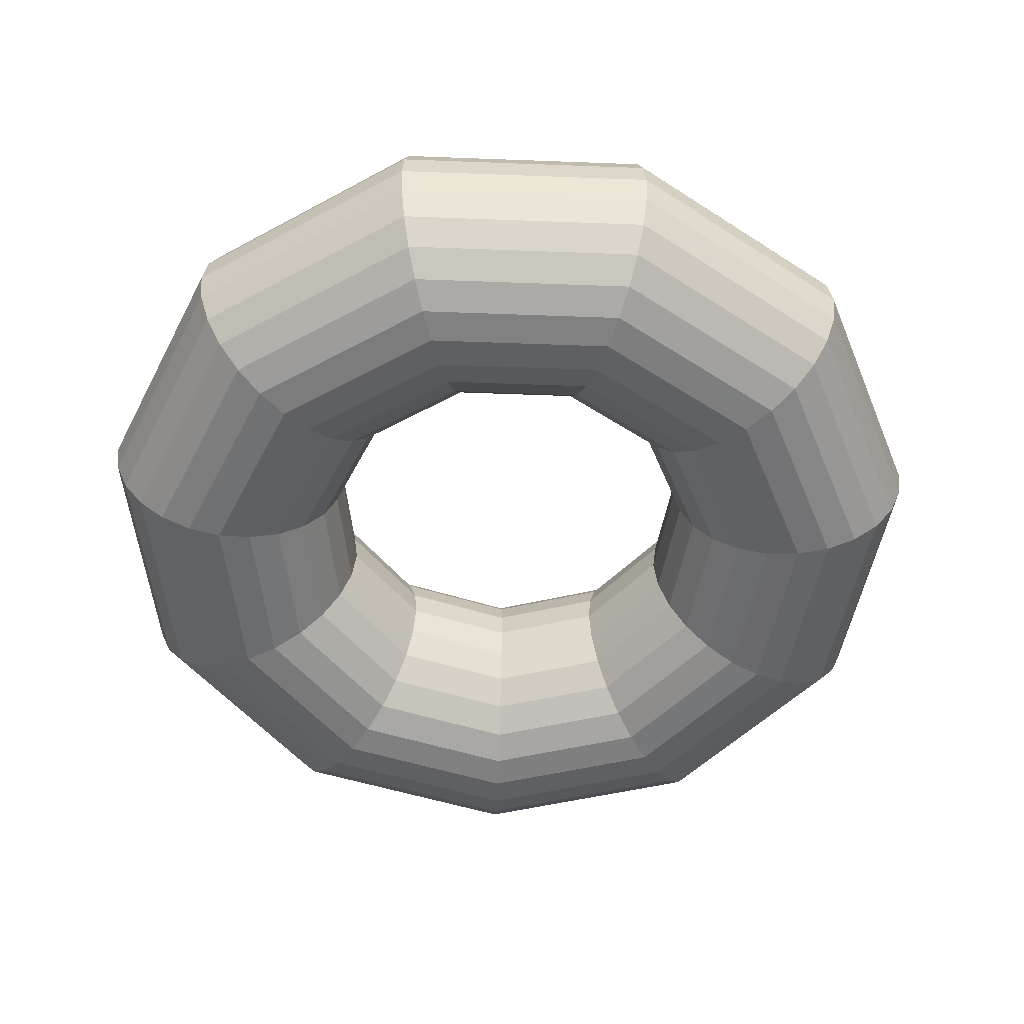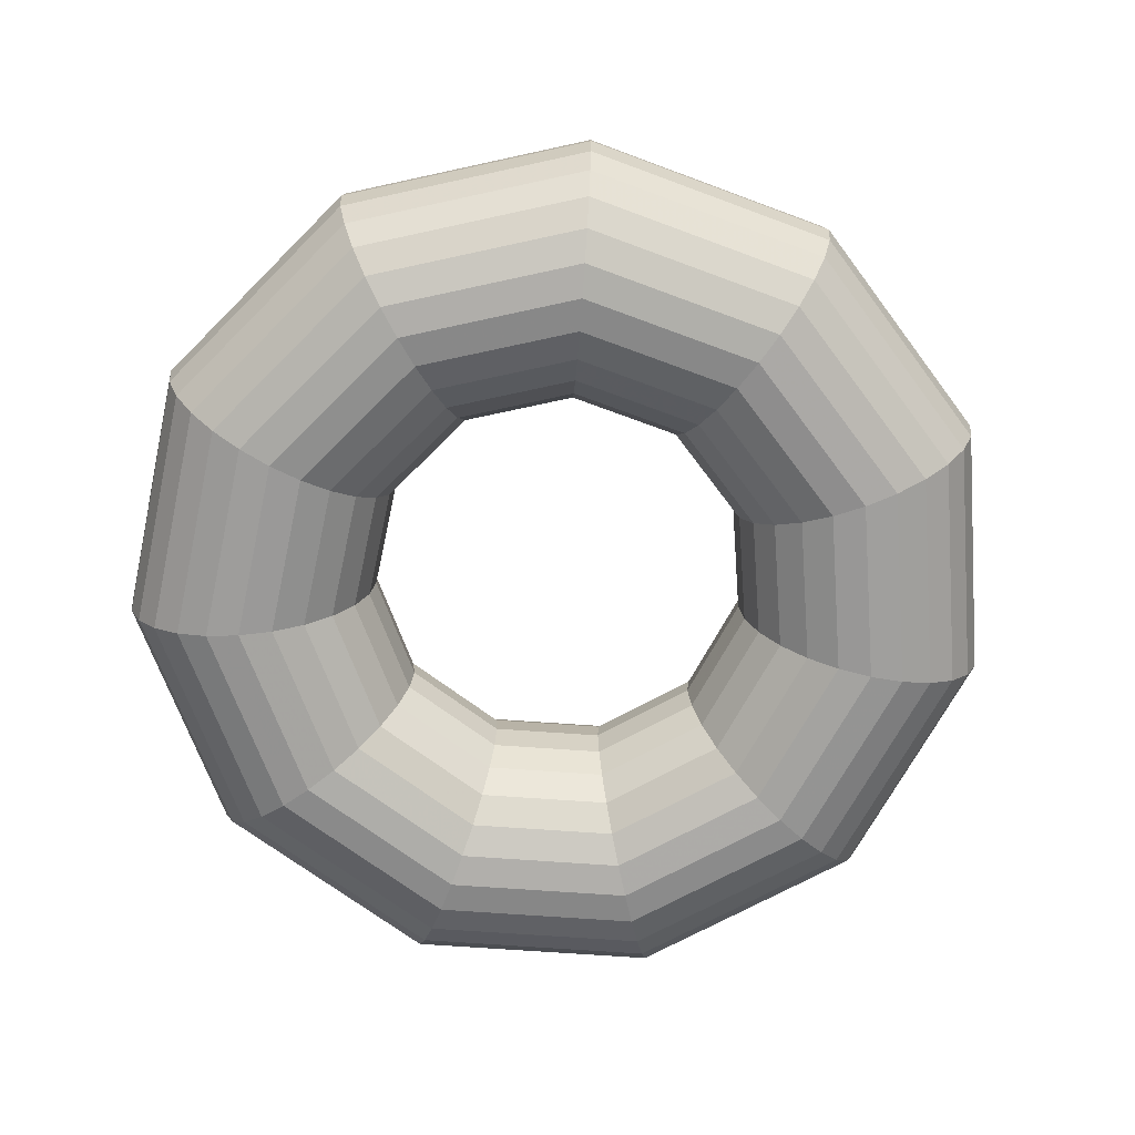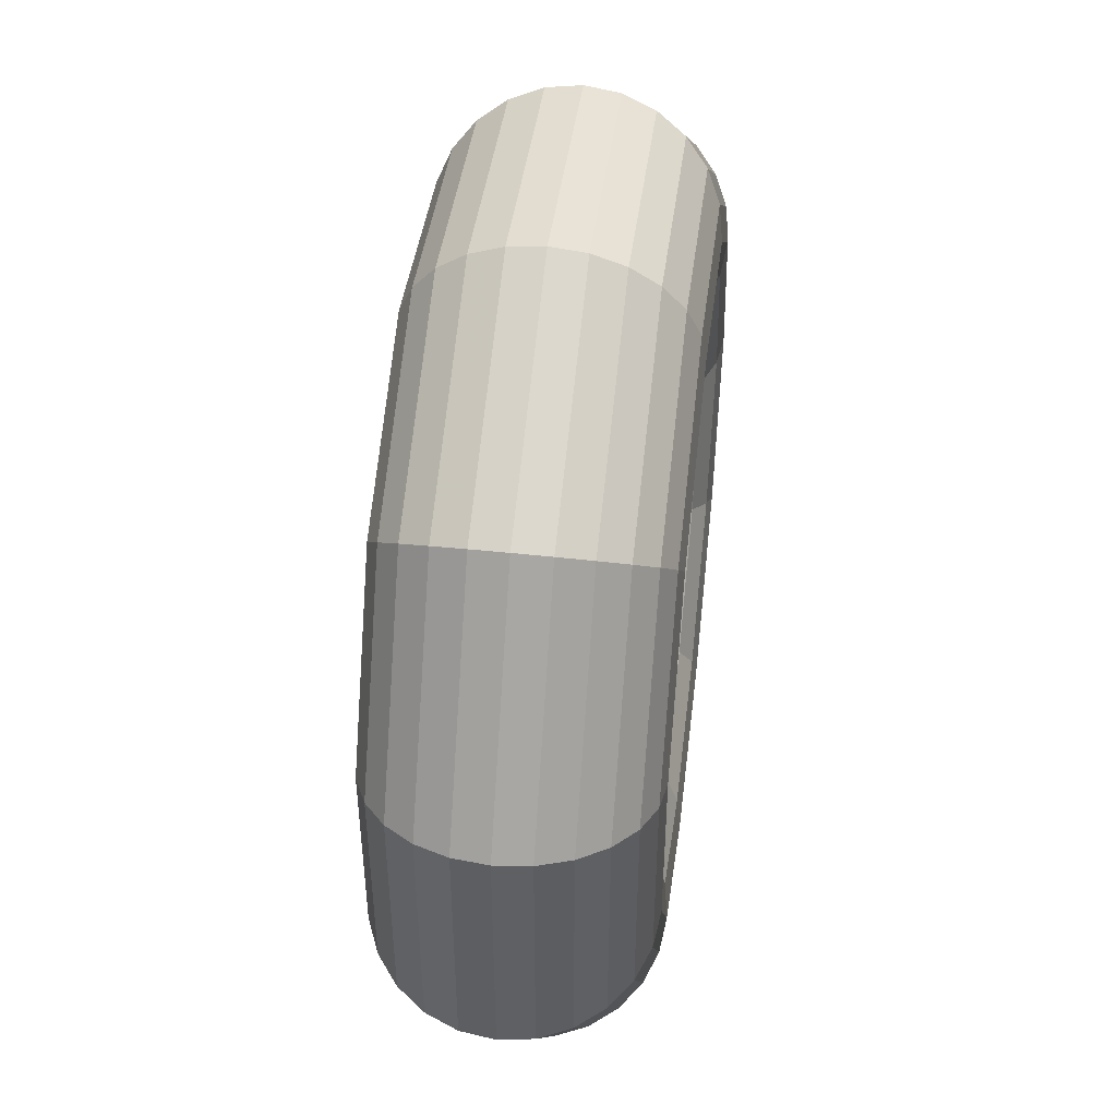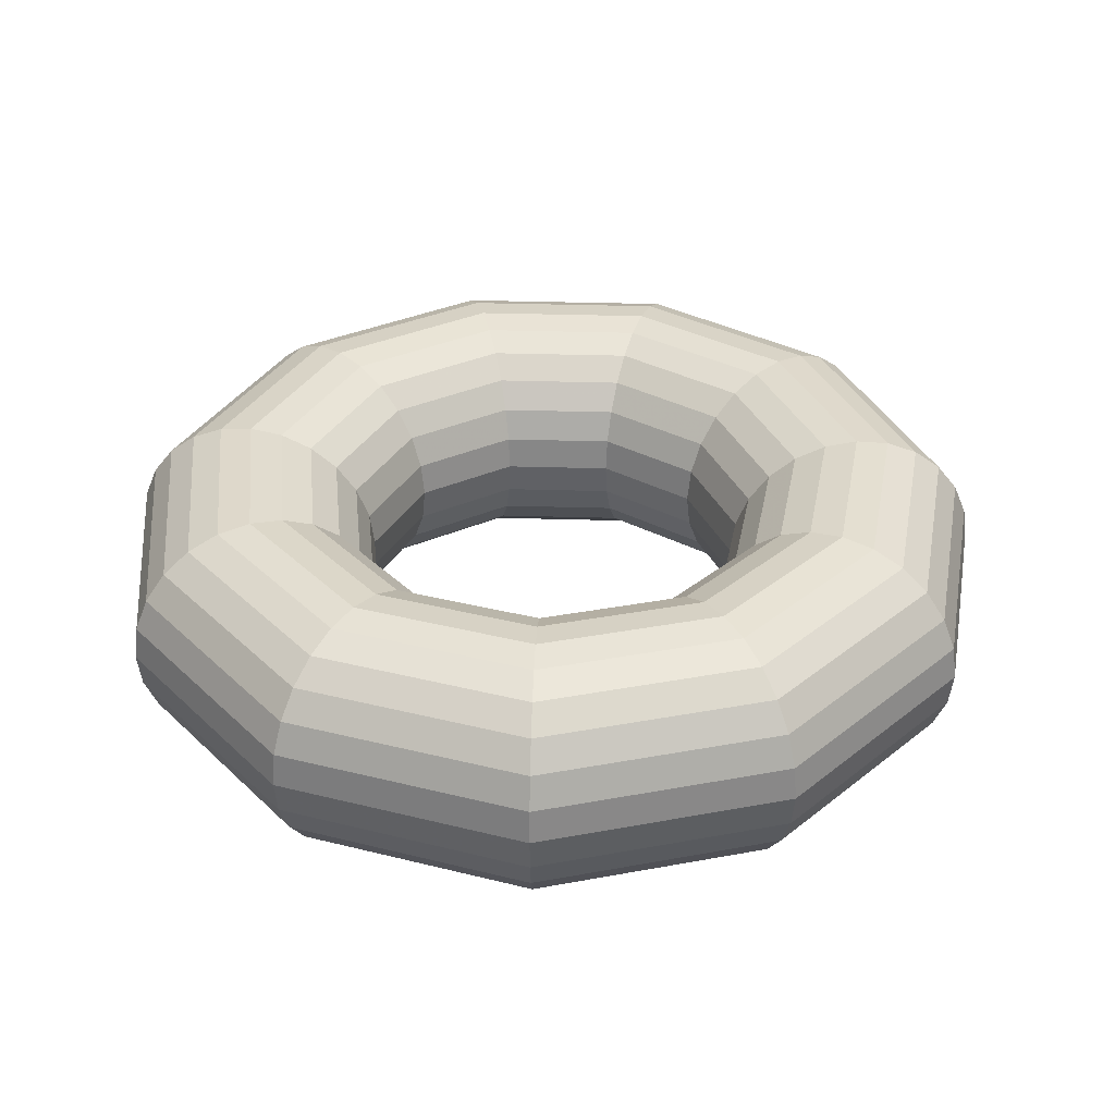
<metadata>
{"format":"obj","ext":"obj","renderer":"f3d","projection":"perspective","resolution":1024,"background":"white","views":[{"elev":-52.5,"azim":120.4,"up":"+Y"},{"elev":-70.4,"azim":-159.5,"up":"+Y"},{"elev":47.9,"azim":96.9,"up":"+Z"},{"elev":34.6,"azim":141.4,"up":"+Y"}]}
</metadata>
<code>
v -2.916 -0.2588 1.874
v -3.366 -0.5 -0
v -3.466 -0.2588 -0
v -2.698 -0.7071 1.734
v -2.524 -0.866 1.622
v -3.207 -0.7071 -0
v -2.759 -0.9659 -0
v -2.5 -1 -0
v -1.683 -0.866 1.081
v -1.793 -0.7071 -0
v -1.634 -0.5 -0
v -1.291 -0.2588 0.8294
v -1.262 -0 0.811
v -1.534 0.2588 0
v -1.291 0.2588 0.8294
v -1.793 0.7071 0
v -1.508 0.7071 0.9693
v -1.634 0.5 0
v -2.241 0.9659 0
v -2.5 1 0
v -2.321 0.9659 1.492
v -2.103 1 1.352
v -2.698 0.7071 1.734
v -2.524 0.866 1.622
v -2.832 0.5 1.82
v -3.207 0.7071 0
v -3.366 0.5 0
v -2.944 -0 1.892
v -3.466 0.2588 0
v -1.44 -0.2588 3.153
v -1.454 -0 3.184
v -2.832 -0.5 1.82
v -1.246 -0.866 2.729
v -1.146 -0.9659 2.51
v -2.321 -0.9659 1.492
v -1.885 -0.9659 1.212
v -1.039 -1 2.274
v -2.103 -1 1.352
v -0.931 -0.9659 2.039
v -1.375 -0.5 0.8834
v -1.508 -0.7071 0.9693
v -0.6788 -0.5 1.486
v -0.6373 0.2588 1.395
v -0.6788 0.5 1.486
v -0.7448 0.7071 1.631
v -1.375 0.5 0.8834
v -1.885 0.9659 1.212
v -1.683 0.866 1.081
v -0.8308 0.866 1.819
v -2.916 0.2588 1.874
v 0.4933 -0.2588 3.431
v -1.332 -0.7071 2.917
v -1.398 -0.5 3.062
v 0.4269 -0.866 2.969
v 0.2552 -0.7071 1.775
v 0.2846 -0.866 1.98
v -0.8308 -0.866 1.819
v -0.7448 -0.7071 1.631
v 0.2183 -0.2588 1.518
v -0.6373 -0.2588 1.395
v 0.2183 0.2588 1.518
v -0.6231 -0 1.364
v 0.2846 0.866 1.98
v -0.931 0.9659 2.039
v 0.3558 1 2.475
v 0.319 0.9659 2.218
v 0.3926 0.9659 2.731
v -1.039 1 2.274
v -1.146 0.9659 2.51
v -1.246 0.866 2.729
v -1.332 0.7071 2.917
v 0.479 0.5 3.332
v -1.398 0.5 3.062
v -1.44 0.2588 3.153
v 2.292 -0 2.645
v 0.4981 -0 3.464
v 2.27 -0.2588 2.619
v 2.1 -0.7071 2.424
v 0.479 -0.5 3.332
v 0.4564 -0.7071 3.174
v 0.3926 -0.9659 2.731
v 0.319 -0.9659 2.218
v 0.3558 -1 2.475
v 1.31 -0.866 1.512
v 1.174 -0.7071 1.355
v 0.2325 -0.5 1.617
v 1.005 -0.2588 1.159
v 1.005 0.2588 1.159
v 0.2135 -0 1.485
v 1.07 0.5 1.235
v 0.2552 0.7071 1.775
v 0.2325 0.5 1.617
v 1.31 0.866 1.512
v 1.174 0.7071 1.355
v 1.468 0.9659 1.694
v 2.1 0.7071 2.424
v 1.965 0.866 2.267
v 0.4269 0.866 2.969
v 0.4564 0.7071 3.174
v 2.27 0.2588 2.619
v 0.4933 0.2588 3.431
v 3.23 -0.5 0.9483
v 3.326 -0.2588 0.9765
v 2.204 -0.5 2.544
v 2.878 -0.866 0.8452
v 1.965 -0.866 2.267
v 1.807 -0.9659 2.085
v 2.647 -0.9659 0.7772
v 1.468 -0.9659 1.694
v 1.637 -1 1.889
v 2.15 -0.9659 0.6314
v 1.568 -0.5 0.4603
v 1.07 -0.5 1.235
v 0.9823 -0 1.134
v 1.472 -0.2588 0.4322
v 1.72 0.7071 0.5051
v 1.568 0.5 0.4603
v 2.15 0.9659 0.6314
v 1.919 0.866 0.5635
v 1.637 1 1.889
v 1.807 0.9659 2.085
v 3.326 0.2588 0.9765
v 2.204 0.5 2.544
v 3.326 -0.2588 -0.9765
v 3.358 -0 0.9861
v 3.23 -0.5 -0.9483
v 3.077 -0.7071 -0.9035
v 3.077 -0.7071 0.9035
v 2.647 -0.9659 -0.7772
v 2.878 -0.866 -0.8452
v 2.399 -1 0.7043
v 1.72 -0.7071 -0.5051
v 1.919 -0.866 0.5635
v 1.568 -0.5 -0.4603
v 1.72 -0.7071 0.5051
v 1.472 -0.2588 -0.4322
v 1.439 0 -0.4226
v 1.439 -0 0.4226
v 1.472 0.2588 0.4322
v 1.568 0.5 -0.4603
v 2.399 1 -0.7043
v 2.647 0.9659 0.7772
v 2.399 1 0.7043
v 2.647 0.9659 -0.7772
v 3.077 0.7071 0.9035
v 2.878 0.866 -0.8452
v 2.878 0.866 0.8452
v 3.23 0.5 0.9483
v 1.965 -0.866 -2.267
v 2.15 -0.9659 -0.6314
v 1.468 -0.9659 -1.694
v 2.399 -1 -0.7043
v 1.919 -0.866 -0.5635
v 1.31 -0.866 -1.512
v 1.174 -0.7071 -1.355
v 1.07 0.5 -1.235
v 1.472 0.2588 -0.4322
v 1.72 0.7071 -0.5051
v 2.15 0.9659 -0.6314
v 1.919 0.866 -0.5635
v 1.637 1 -1.889
v 3.077 0.7071 -0.9035
v 2.27 0.2588 -2.619
v 3.23 0.5 -0.9483
v 3.358 0 -0.9861
v 2.292 0 -2.645
v 3.326 0.2588 -0.9765
v 2.27 -0.2588 -2.619
v 2.204 -0.5 -2.544
v 0.4269 -0.866 -2.969
v 2.1 -0.7071 -2.424
v 0.3926 -0.9659 -2.731
v 1.637 -1 -1.889
v 1.807 -0.9659 -2.085
v 0.319 -0.9659 -2.218
v 0.3558 -1 -2.475
v 0.2846 -0.866 -1.98
v 0.2552 -0.7071 -1.775
v 1.005 -0.2588 -1.159
v 0.2183 -0.2588 -1.518
v 1.07 -0.5 -1.235
v 0.2183 0.2588 -1.518
v 0.9823 0 -1.134
v 0.2135 0 -1.485
v 1.005 0.2588 -1.159
v 1.31 0.866 -1.512
v 0.2846 0.866 -1.98
v 1.174 0.7071 -1.355
v 1.468 0.9659 -1.694
v 0.3926 0.9659 -2.731
v 0.4269 0.866 -2.969
v 1.807 0.9659 -2.085
v 2.1 0.7071 -2.424
v 1.965 0.866 -2.267
v 0.479 0.5 -3.332
v 2.204 0.5 -2.544
v 0.4933 0.2588 -3.431
v 0.4981 0 -3.464
v -1.454 0 -3.184
v -1.398 -0.5 -3.062
v 0.4933 -0.2588 -3.431
v -1.44 -0.2588 -3.153
v 0.479 -0.5 -3.332
v -1.246 -0.866 -2.729
v 0.4564 -0.7071 -3.174
v -1.039 -1 -2.274
v -0.8308 -0.866 -1.819
v -0.931 -0.9659 -2.039
v -0.7448 -0.7071 -1.631
v -0.6788 -0.5 -1.486
v 0.2325 -0.5 -1.617
v -0.6373 -0.2588 -1.395
v -0.7448 0.7071 -1.631
v -0.6788 0.5 -1.486
v 0.2325 0.5 -1.617
v -0.8308 0.866 -1.819
v 0.2552 0.7071 -1.775
v 0.319 0.9659 -2.218
v -0.931 0.9659 -2.039
v 0.3558 1 -2.475
v -1.146 0.9659 -2.51
v 0.4564 0.7071 -3.174
v -2.698 -0.7071 -1.734
v -1.332 -0.7071 -2.917
v -2.524 -0.866 -1.622
v -2.321 -0.9659 -1.492
v -1.146 -0.9659 -2.51
v -1.885 -0.9659 -1.212
v -2.103 -1 -1.352
v -1.508 -0.7071 -0.9693
v -1.375 -0.5 -0.8834
v -0.6231 0 -1.364
v -1.262 0 -0.811
v -1.291 -0.2588 -0.8294
v -0.6373 0.2588 -1.395
v -1.291 0.2588 -0.8294
v -1.885 0.9659 -1.212
v -1.683 0.866 -1.081
v -2.103 1 -1.352
v -1.039 1 -2.274
v -1.332 0.7071 -2.917
v -1.246 0.866 -2.729
v -2.698 0.7071 -1.734
v -2.832 0.5 -1.82
v -1.44 0.2588 -3.153
v -2.916 0.2588 -1.874
v -1.398 0.5 -3.062
v -2.944 0 -1.892
v -2.916 -0.2588 -1.874
v -2.832 -0.5 -1.82
v -3 -0.866 -0
v -1.683 -0.866 -1.081
v -2.241 -0.9659 -0
v -2 -0.866 -0
v -1.534 -0.2588 -0
v -1.5 0 0
v -1.375 0.5 -0.8834
v -1.508 0.7071 -0.9693
v -2 0.866 0
v -2.524 0.866 -1.622
v -3 0.866 0
v -2.759 0.9659 0
v -2.321 0.9659 -1.492
v -3.5 0 0
f 3 1 264
f 1 28 264
f 2 32 3
f 32 1 3
f 6 4 2
f 4 32 2
f 251 5 6
f 5 4 6
f 7 35 251
f 35 5 251
f 8 38 7
f 38 35 7
f 253 36 8
f 36 38 8
f 254 9 253
f 9 36 253
f 10 41 254
f 41 9 254
f 11 40 10
f 40 41 10
f 255 12 11
f 12 40 11
f 256 13 255
f 13 12 255
f 14 15 256
f 15 13 256
f 18 46 14
f 46 15 14
f 16 17 18
f 17 46 18
f 259 48 16
f 48 17 16
f 19 47 259
f 47 48 259
f 20 22 19
f 22 47 19
f 262 21 20
f 21 22 20
f 261 24 262
f 24 21 262
f 26 23 261
f 23 24 261
f 27 25 26
f 25 23 26
f 29 50 27
f 50 25 27
f 264 28 29
f 28 50 29
f 1 30 28
f 30 31 28
f 32 53 1
f 53 30 1
f 4 52 32
f 52 53 32
f 5 33 4
f 33 52 4
f 35 34 5
f 34 33 5
f 38 37 35
f 37 34 35
f 36 39 38
f 39 37 38
f 9 57 36
f 57 39 36
f 41 58 9
f 58 57 9
f 40 42 41
f 42 58 41
f 12 60 40
f 60 42 40
f 13 62 12
f 62 60 12
f 15 43 13
f 43 62 13
f 46 44 15
f 44 43 15
f 17 45 46
f 45 44 46
f 48 49 17
f 49 45 17
f 47 64 48
f 64 49 48
f 22 68 47
f 68 64 47
f 21 69 22
f 69 68 22
f 24 70 21
f 70 69 21
f 23 71 24
f 71 70 24
f 25 73 23
f 73 71 23
f 50 74 25
f 74 73 25
f 28 31 50
f 31 74 50
f 30 51 31
f 51 76 31
f 53 79 30
f 79 51 30
f 52 80 53
f 80 79 53
f 33 54 52
f 54 80 52
f 34 81 33
f 81 54 33
f 37 83 34
f 83 81 34
f 39 82 37
f 82 83 37
f 57 56 39
f 56 82 39
f 58 55 57
f 55 56 57
f 42 86 58
f 86 55 58
f 60 59 42
f 59 86 42
f 62 89 60
f 89 59 60
f 43 61 62
f 61 89 62
f 44 92 43
f 92 61 43
f 45 91 44
f 91 92 44
f 49 63 45
f 63 91 45
f 64 66 49
f 66 63 49
f 68 65 64
f 65 66 64
f 69 67 68
f 67 65 68
f 70 98 69
f 98 67 69
f 71 99 70
f 99 98 70
f 73 72 71
f 72 99 71
f 74 101 73
f 101 72 73
f 31 76 74
f 76 101 74
f 51 77 76
f 77 75 76
f 79 104 51
f 104 77 51
f 80 78 79
f 78 104 79
f 54 106 80
f 106 78 80
f 81 107 54
f 107 106 54
f 83 110 81
f 110 107 81
f 82 109 83
f 109 110 83
f 56 84 82
f 84 109 82
f 55 85 56
f 85 84 56
f 86 113 55
f 113 85 55
f 59 87 86
f 87 113 86
f 89 114 59
f 114 87 59
f 61 88 89
f 88 114 89
f 92 90 61
f 90 88 61
f 91 94 92
f 94 90 92
f 63 93 91
f 93 94 91
f 66 95 63
f 95 93 63
f 65 120 66
f 120 95 66
f 67 121 65
f 121 120 65
f 98 97 67
f 97 121 67
f 99 96 98
f 96 97 98
f 72 123 99
f 123 96 99
f 101 100 72
f 100 123 72
f 76 75 101
f 75 100 101
f 77 103 75
f 103 125 75
f 104 102 77
f 102 103 77
f 78 128 104
f 128 102 104
f 106 105 78
f 105 128 78
f 107 108 106
f 108 105 106
f 110 131 107
f 131 108 107
f 109 111 110
f 111 131 110
f 84 133 109
f 133 111 109
f 85 135 84
f 135 133 84
f 113 112 85
f 112 135 85
f 87 115 113
f 115 112 113
f 114 138 87
f 138 115 87
f 88 139 114
f 139 138 114
f 90 117 88
f 117 139 88
f 94 116 90
f 116 117 90
f 93 119 94
f 119 116 94
f 95 118 93
f 118 119 93
f 120 143 95
f 143 118 95
f 121 142 120
f 142 143 120
f 97 147 121
f 147 142 121
f 96 145 97
f 145 147 97
f 123 148 96
f 148 145 96
f 100 122 123
f 122 148 123
f 75 125 100
f 125 122 100
f 103 124 125
f 124 165 125
f 102 126 103
f 126 124 103
f 128 127 102
f 127 126 102
f 105 130 128
f 130 127 128
f 108 129 105
f 129 130 105
f 131 152 108
f 152 129 108
f 111 150 131
f 150 152 131
f 133 153 111
f 153 150 111
f 135 132 133
f 132 153 133
f 112 134 135
f 134 132 135
f 115 136 112
f 136 134 112
f 138 137 115
f 137 136 115
f 139 157 138
f 157 137 138
f 117 140 139
f 140 157 139
f 116 158 117
f 158 140 117
f 119 160 116
f 160 158 116
f 118 159 119
f 159 160 119
f 143 141 118
f 141 159 118
f 142 144 143
f 144 141 143
f 147 146 142
f 146 144 142
f 145 162 147
f 162 146 147
f 148 164 145
f 164 162 145
f 122 167 148
f 167 164 148
f 125 165 122
f 165 167 122
f 124 168 165
f 168 166 165
f 126 169 124
f 169 168 124
f 127 171 126
f 171 169 126
f 130 149 127
f 149 171 127
f 129 174 130
f 174 149 130
f 152 173 129
f 173 174 129
f 150 151 152
f 151 173 152
f 153 154 150
f 154 151 150
f 132 155 153
f 155 154 153
f 134 181 132
f 181 155 132
f 136 179 134
f 179 181 134
f 137 183 136
f 183 179 136
f 157 185 137
f 185 183 137
f 140 156 157
f 156 185 157
f 158 188 140
f 188 156 140
f 160 186 158
f 186 188 158
f 159 189 160
f 189 186 160
f 141 161 159
f 161 189 159
f 144 192 141
f 192 161 141
f 146 194 144
f 194 192 144
f 162 193 146
f 193 194 146
f 164 196 162
f 196 193 162
f 167 163 164
f 163 196 164
f 165 166 167
f 166 163 167
f 168 201 166
f 201 198 166
f 169 203 168
f 203 201 168
f 171 205 169
f 205 203 169
f 149 170 171
f 170 205 171
f 174 172 149
f 172 170 149
f 173 176 174
f 176 172 174
f 151 175 173
f 175 176 173
f 154 177 151
f 177 175 151
f 155 178 154
f 178 177 154
f 181 211 155
f 211 178 155
f 179 180 181
f 180 211 181
f 183 184 179
f 184 180 179
f 185 182 183
f 182 184 183
f 156 215 185
f 215 182 185
f 188 217 156
f 217 215 156
f 186 187 188
f 187 217 188
f 189 218 186
f 218 187 186
f 161 220 189
f 220 218 189
f 192 190 161
f 190 220 161
f 194 191 192
f 191 190 192
f 193 222 194
f 222 191 194
f 196 195 193
f 195 222 193
f 163 197 196
f 197 195 196
f 166 198 163
f 198 197 163
f 201 202 198
f 202 199 198
f 203 200 201
f 200 202 201
f 205 224 203
f 224 200 203
f 170 204 205
f 204 224 205
f 172 227 170
f 227 204 170
f 176 206 172
f 206 227 172
f 175 208 176
f 208 206 176
f 177 207 175
f 207 208 175
f 178 209 177
f 209 207 177
f 211 210 178
f 210 209 178
f 180 212 211
f 212 210 211
f 184 232 180
f 232 212 180
f 182 235 184
f 235 232 184
f 215 214 182
f 214 235 182
f 217 213 215
f 213 214 215
f 187 216 217
f 216 213 217
f 218 219 187
f 219 216 187
f 220 240 218
f 240 219 218
f 190 221 220
f 221 240 220
f 191 242 190
f 242 221 190
f 222 241 191
f 241 242 191
f 195 247 222
f 247 241 222
f 197 245 195
f 245 247 195
f 198 199 197
f 199 245 197
f 202 249 199
f 249 248 199
f 200 250 202
f 250 249 202
f 224 223 200
f 223 250 200
f 204 225 224
f 225 223 224
f 227 226 204
f 226 225 204
f 206 229 227
f 229 226 227
f 208 228 206
f 228 229 206
f 207 252 208
f 252 228 208
f 209 230 207
f 230 252 207
f 210 231 209
f 231 230 209
f 212 234 210
f 234 231 210
f 232 233 212
f 233 234 212
f 235 236 232
f 236 233 232
f 214 257 235
f 257 236 235
f 213 258 214
f 258 257 214
f 216 238 213
f 238 258 213
f 219 237 216
f 237 238 216
f 240 239 219
f 239 237 219
f 221 263 240
f 263 239 240
f 242 260 221
f 260 263 221
f 241 243 242
f 243 260 242
f 247 244 241
f 244 243 241
f 245 246 247
f 246 244 247
f 199 248 245
f 248 246 245
f 249 3 248
f 3 264 248
f 250 2 249
f 2 3 249
f 223 6 250
f 6 2 250
f 225 251 223
f 251 6 223
f 226 7 225
f 7 251 225
f 229 8 226
f 8 7 226
f 228 253 229
f 253 8 229
f 252 254 228
f 254 253 228
f 230 10 252
f 10 254 252
f 231 11 230
f 11 10 230
f 234 255 231
f 255 11 231
f 233 256 234
f 256 255 234
f 236 14 233
f 14 256 233
f 257 18 236
f 18 14 236
f 258 16 257
f 16 18 257
f 238 259 258
f 259 16 258
f 237 19 238
f 19 259 238
f 239 20 237
f 20 19 237
f 263 262 239
f 262 20 239
f 260 261 263
f 261 262 263
f 243 26 260
f 26 261 260
f 244 27 243
f 27 26 243
f 246 29 244
f 29 27 244
f 248 264 246
f 264 29 246

</code>
